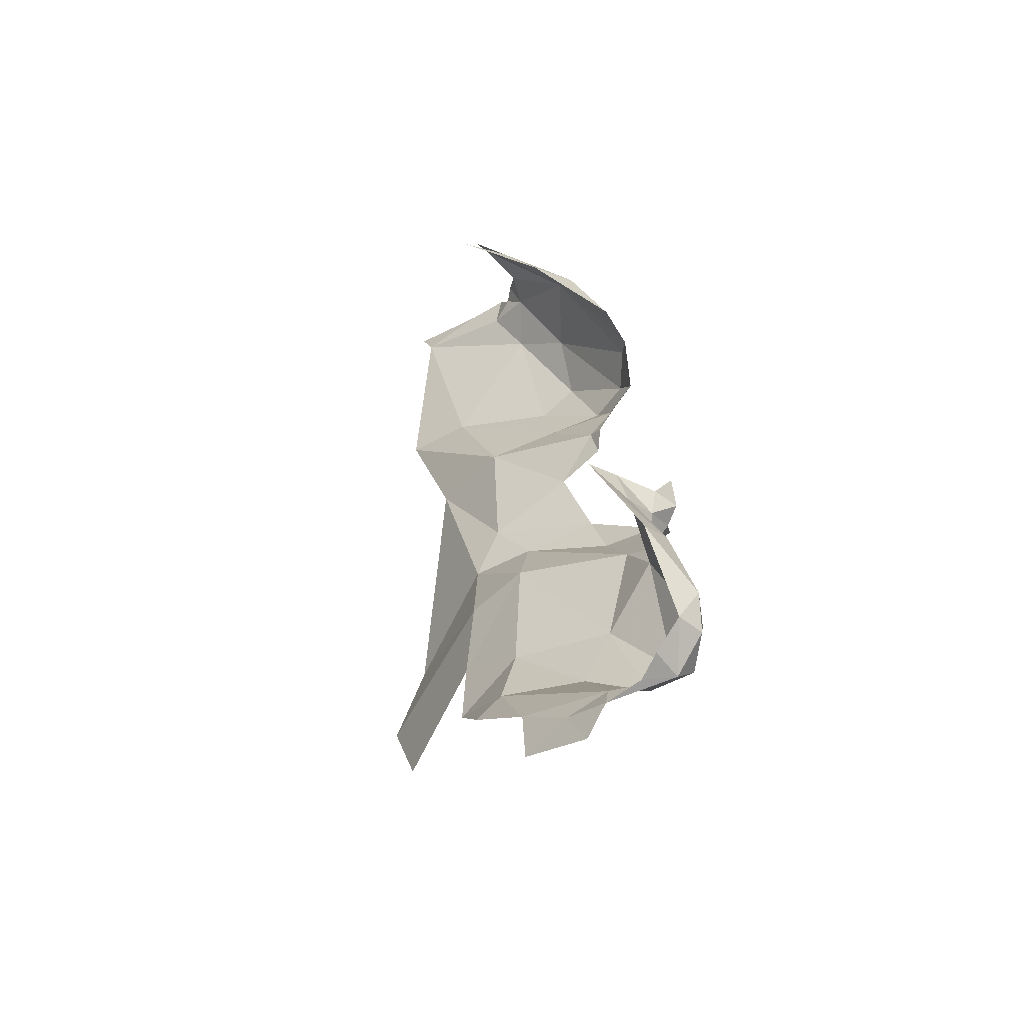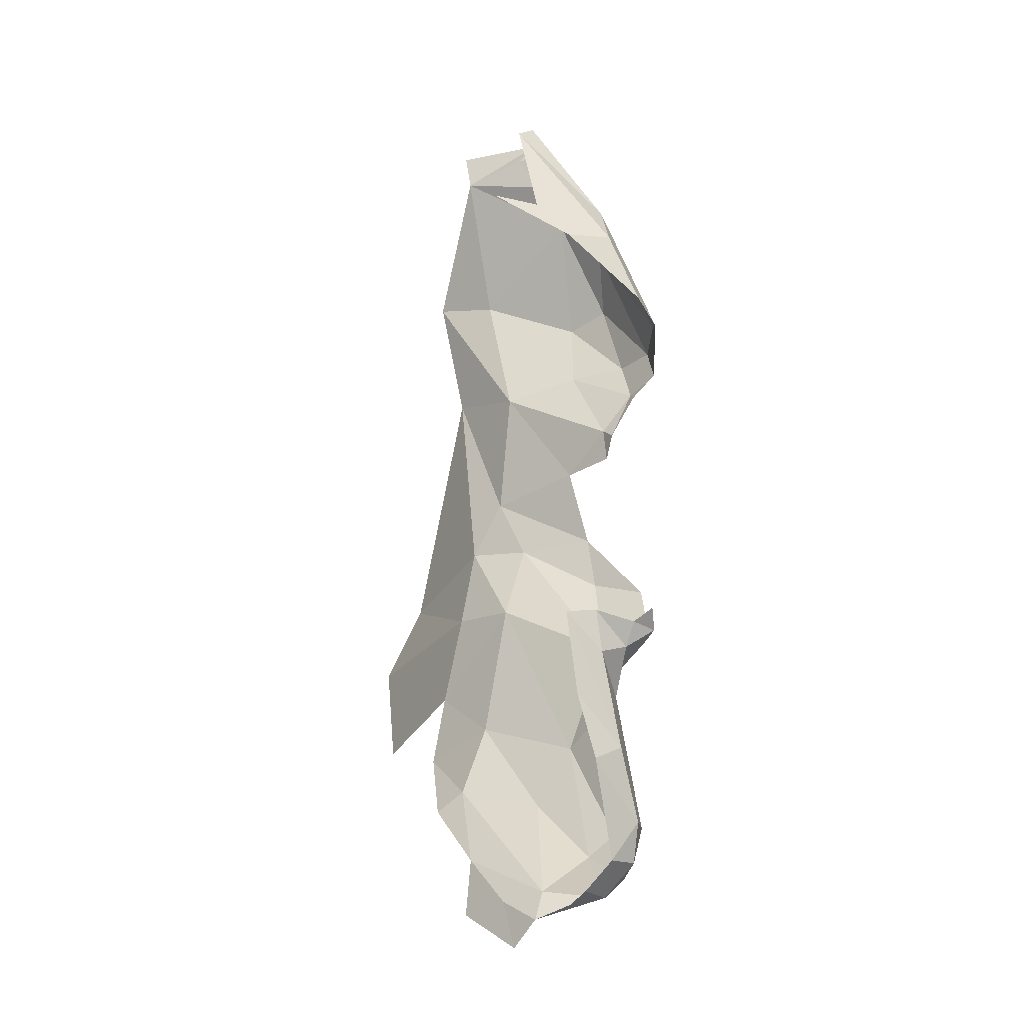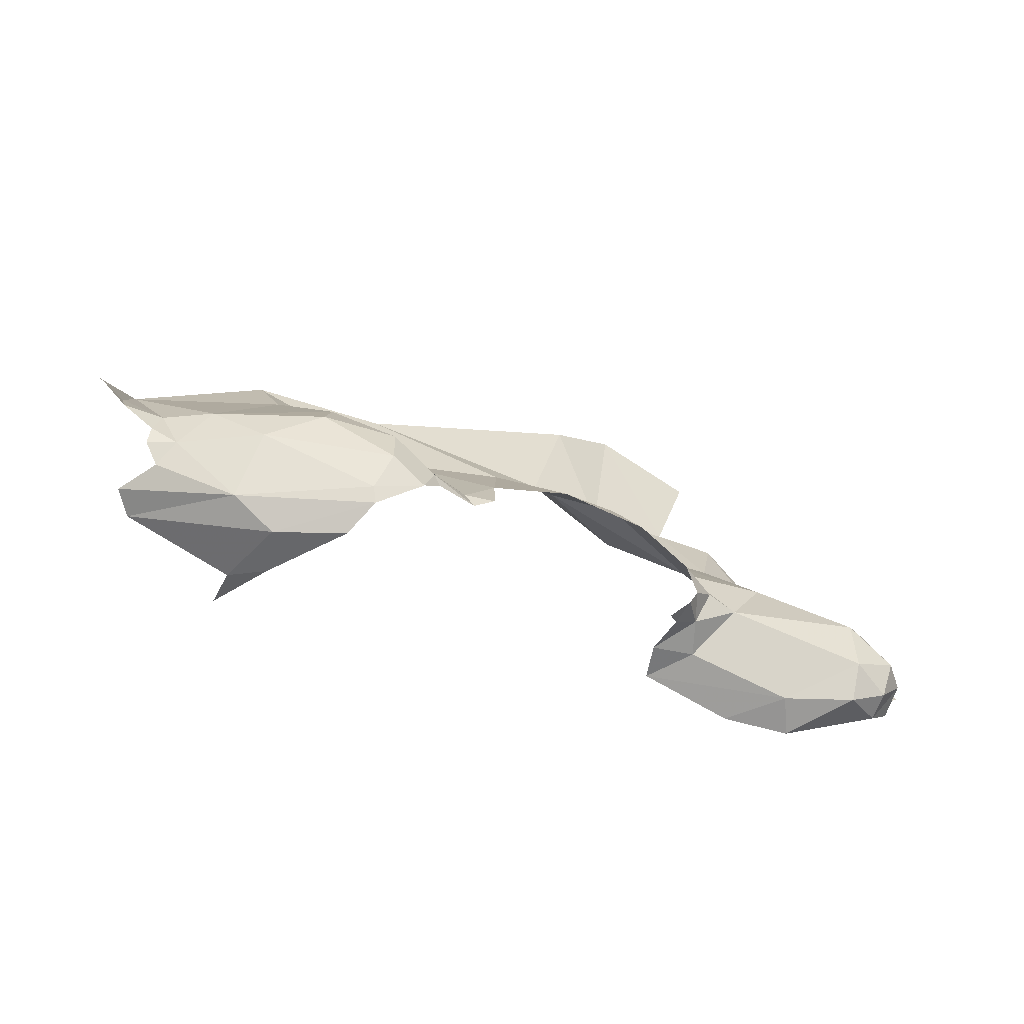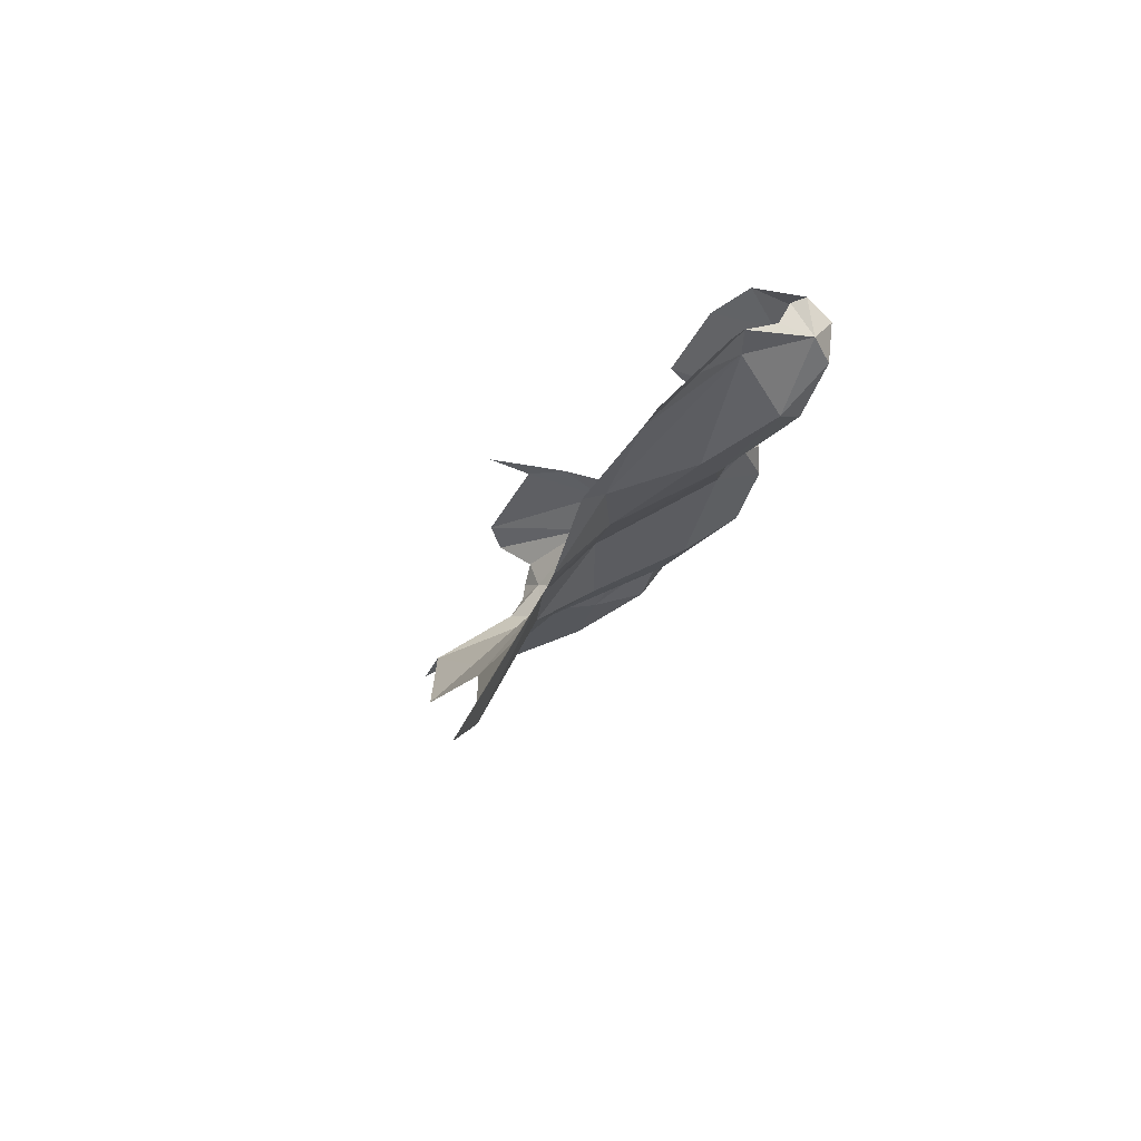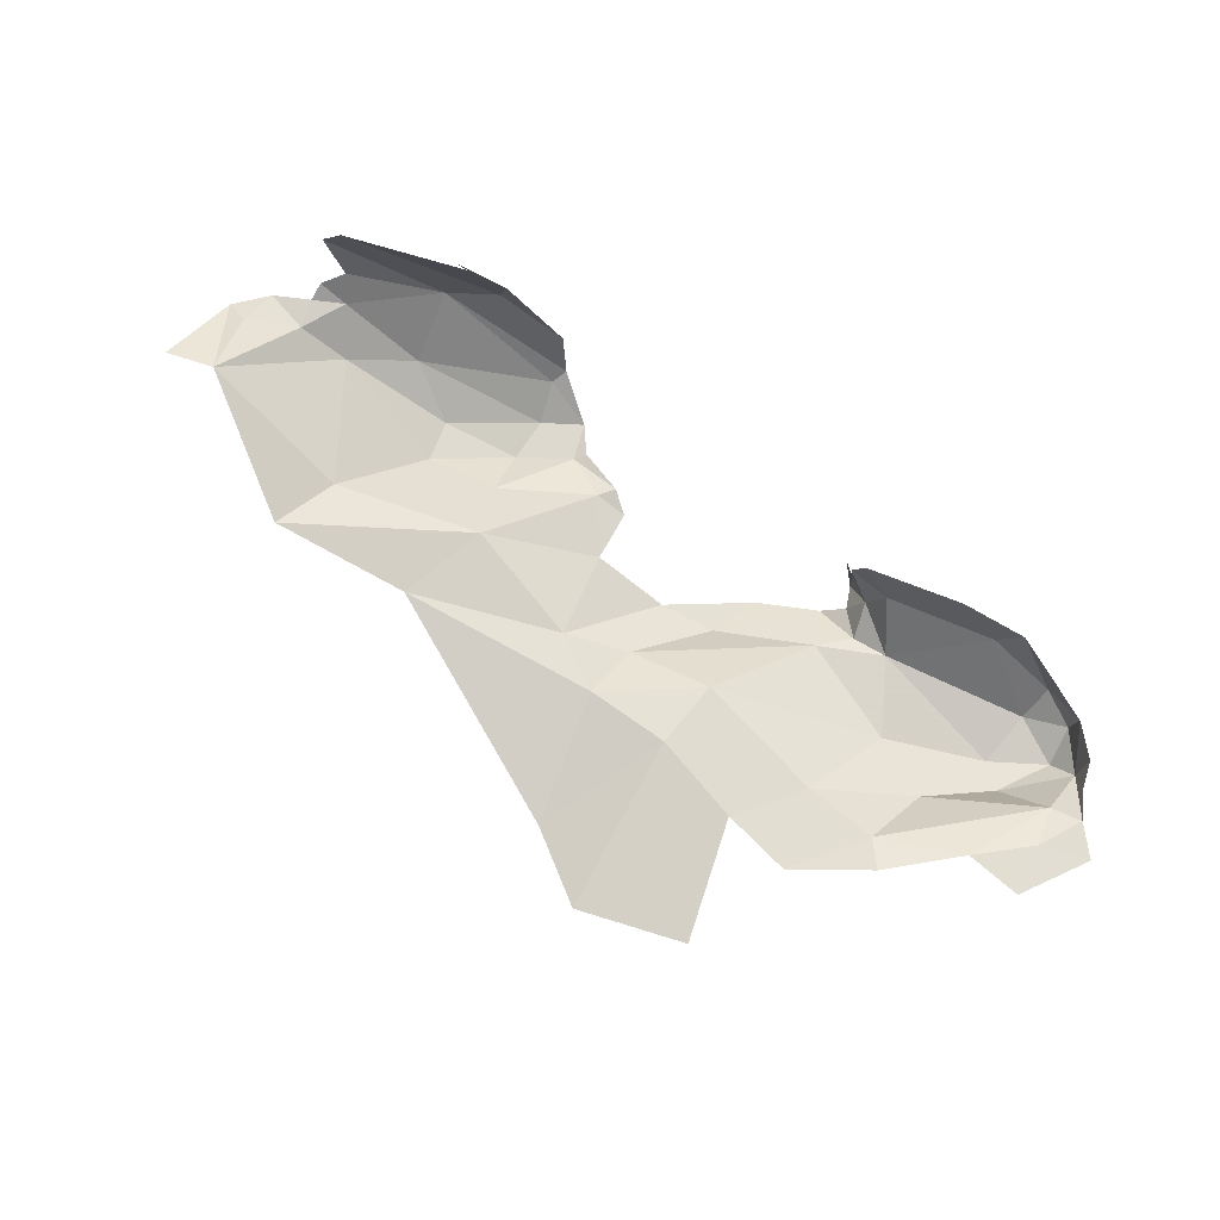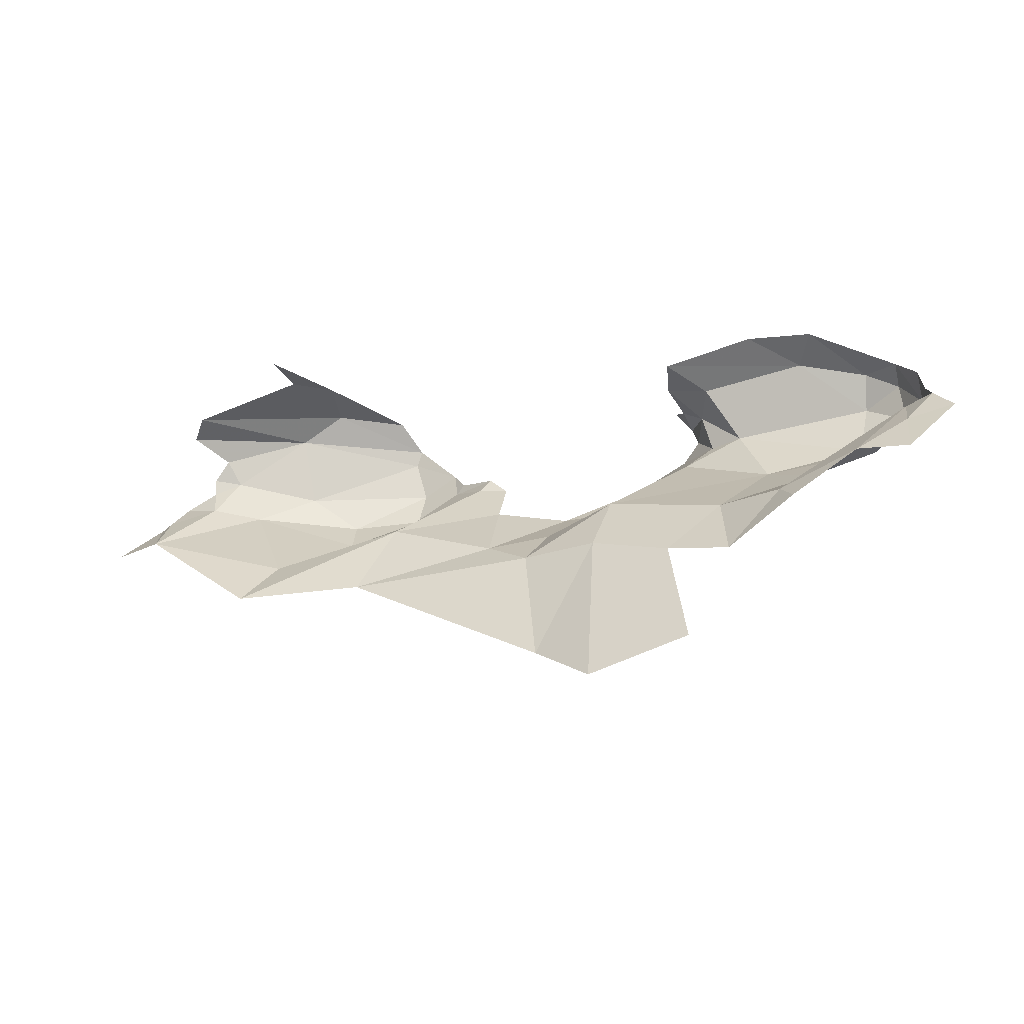
<metadata>
{"format":"obj","ext":"obj","renderer":"f3d","projection":"perspective","resolution":1024,"background":"white","views":[{"elev":34.0,"azim":63.8,"up":"+Z"},{"elev":69.9,"azim":71.3,"up":"+Z"},{"elev":65.2,"azim":10.0,"up":"+Y"},{"elev":-12.0,"azim":56.5,"up":"+Z"},{"elev":-61.2,"azim":-32.4,"up":"+Y"},{"elev":-8.9,"azim":2.1,"up":"+Z"}]}
</metadata>
<code>
v 4.004 6.92 -1.054
v 3.952 6.882 -1.108
v 3.961 6.948 -1.073
v 3.56 6.787 -1.494
v 3.392 6.826 -1.556
v 3.533 6.907 -1.331
v 4.033 6.874 -1.084
v 3.945 6.817 -1.167
v 3.602 7.277 -1.048
v 3.617 7.219 -1.036
v 3.612 7.255 -1.077
v 3.436 7.06 -1.227
v 3.584 7.193 -1.135
v 3.727 7.082 -1.17
v 3.798 7.14 -0.9509
v 3.547 7.132 -0.9524
v 3.699 7.097 -0.9092
v 3.402 6.983 -1.31
v 3.28 7.049 -1.328
v 3.301 6.925 -1.512
v 3.81 7.088 -0.903
v 3.635 6.851 -1.337
v 3.629 6.956 -1.247
v 4.009 7.04 -1.044
v 3.586 7.277 -1.113
v 3.636 7.207 -1.097
v 3.965 7.064 -0.9677
v 3.976 7.1 -1.002
v 3.919 7.127 -0.9737
v 3.583 7.244 -1.02
v 3.571 7.282 -1.014
v 4.002 6.981 -1.033
v 3.551 7.185 -0.988
v 3.921 7.137 -1.04
v 3.986 7.084 -1.068
v 3.903 7.098 -1.123
v 3.685 7.178 -1.083
v 3.622 7.171 -0.9927
v 3.802 6.996 -1.187
v 3.995 7.009 -0.996
v 3.727 6.881 -1.231
v 3.858 6.854 -1.166
v 3.744 6.828 -1.25
v 3.443 7.232 -1.218
v 3.497 7.299 -1.165
v 3.32 7.135 -1.277
v 3.923 7.046 -1.136
v 2.962 7.128 -1.371
v 2.577 7.44 -1.175
v 2.638 7.399 -1.182
v 2.554 7.384 -1.212
v 2.526 7.428 -1.22
v 3.131 7.41 -1.15
v 3.032 7.333 -1.232
v 3.051 7.425 -1.204
v 2.737 7.159 -1.389
v 3.027 7.206 -1.255
v 3.202 7.347 -1.133
v 3.181 7.338 -1.155
v 2.658 7.431 -1.077
v 2.811 7.46 -1.031
v 2.683 7.434 -1.123
v 3.123 7.457 -1.106
v 3.063 7.468 -1.146
v 3.043 7.482 -1.078
v 3.144 7.41 -1.131
v 2.796 7.242 -1.322
v 2.834 7.455 -1.154
v 2.596 7.398 -1.035
v 2.633 7.429 -1.145
v 3.234 7.326 -1.158
v 3.223 7.259 -1.215
v 2.727 7.415 -1.198
v 2.545 7.285 -1.266
v 2.614 7.364 -1.001
v 2.878 7.37 -0.9402
v 2.887 7.446 -0.9812
v 2.804 7.334 -0.935
v 2.775 7.264 -0.9099
v 3.053 7.481 -1.049
v 2.632 7.435 -1.114
v 2.924 7.433 -1.216
v 3.21 7.125 -1.3
v 3.353 7.25 -1.23
v 3.013 7.458 -0.9955
v 2.923 7.37 -1.26
v 2.471 7.299 -1.291
f 1 2 3
f 4 5 6
f 7 8 2
f 7 2 1
f 9 10 11
f 12 13 14
f 15 16 17
f 18 19 12
f 18 20 19
f 15 17 21
f 22 6 23
f 1 3 24
f 13 25 26
f 27 28 29
f 27 29 21
f 30 9 31
f 32 1 24
f 33 10 30
f 34 15 29
f 34 29 28
f 34 28 35
f 34 36 37
f 34 37 15
f 38 15 37
f 38 37 10
f 37 26 10
f 38 10 33
f 14 39 23
f 14 23 12
f 40 32 24
f 40 24 27
f 41 3 42
f 41 42 43
f 25 44 45
f 11 10 26
f 13 46 44
f 22 41 43
f 36 47 14
f 36 14 37
f 12 46 13
f 41 23 39
f 41 39 3
f 24 28 27
f 29 15 21
f 13 37 14
f 12 6 18
f 47 24 3
f 48 19 20
f 47 3 39
f 47 35 24
f 47 36 35
f 12 23 6
f 25 11 26
f 16 15 38
f 37 13 26
f 36 34 35
f 39 14 47
f 42 3 2
f 25 13 44
f 23 41 22
f 24 35 28
f 16 38 33
f 10 9 30
f 20 18 5
f 42 2 8
f 49 50 51
f 49 51 52
f 53 54 55
f 12 19 46
f 56 57 48
f 53 58 59
f 18 6 5
f 53 59 54
f 60 61 62
f 63 53 64
f 63 64 65
f 53 66 58
f 56 67 57
f 65 64 68
f 65 68 61
f 53 55 64
f 60 69 61
f 49 70 50
f 59 71 72
f 59 72 57
f 73 50 62
f 50 73 74
f 75 61 69
f 76 77 78
f 76 78 79
f 53 63 66
f 80 63 65
f 80 65 61
f 61 68 62
f 60 62 81
f 82 73 68
f 82 68 64
f 19 83 46
f 19 48 83
f 46 83 84
f 56 74 67
f 57 67 54
f 77 80 61
f 52 51 74
f 57 54 59
f 48 57 83
f 73 67 74
f 50 74 51
f 77 85 80
f 86 73 82
f 86 82 55
f 72 84 83
f 81 62 70
f 55 54 86
f 67 73 86
f 73 62 68
f 67 86 54
f 57 72 83
f 50 70 62
f 45 44 84
f 76 85 77
f 59 58 71
f 55 82 64
f 52 74 87
f 61 75 77
f 46 84 44
f 78 77 75

</code>
